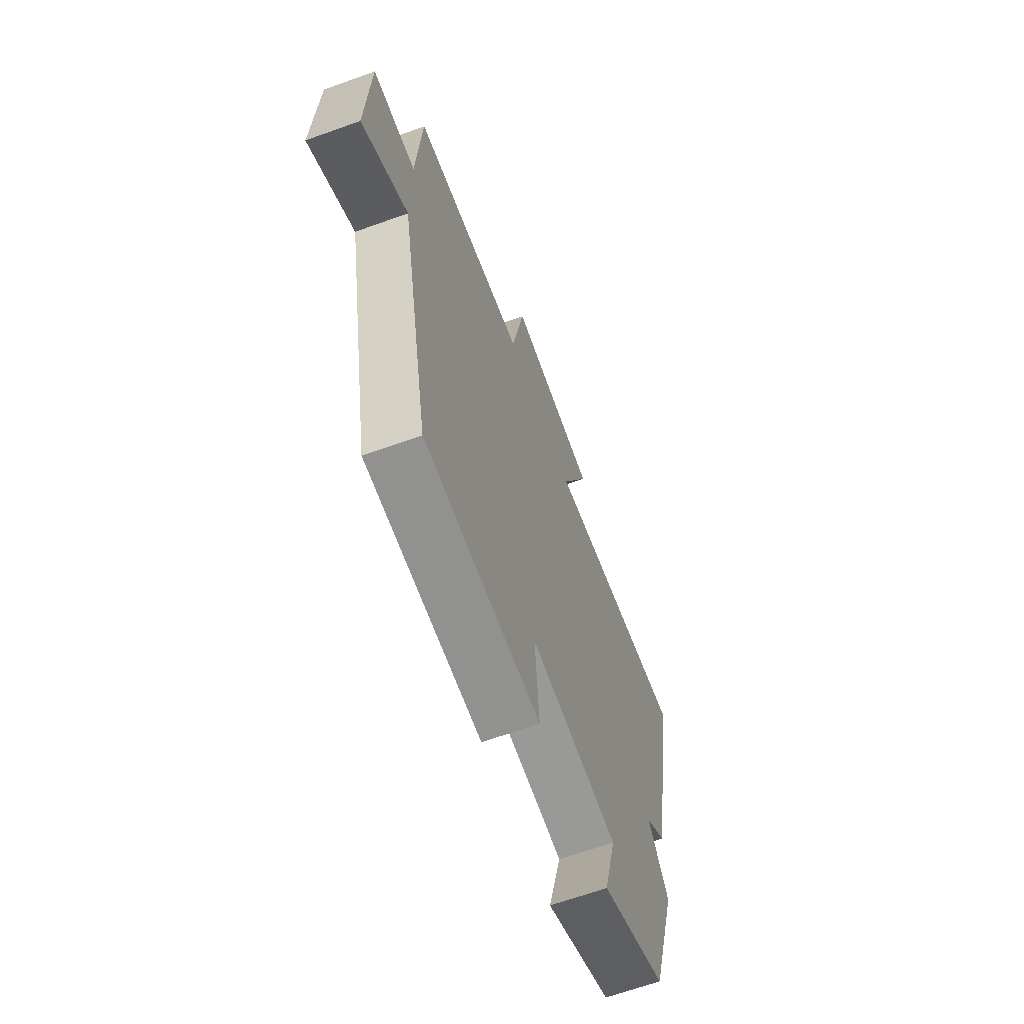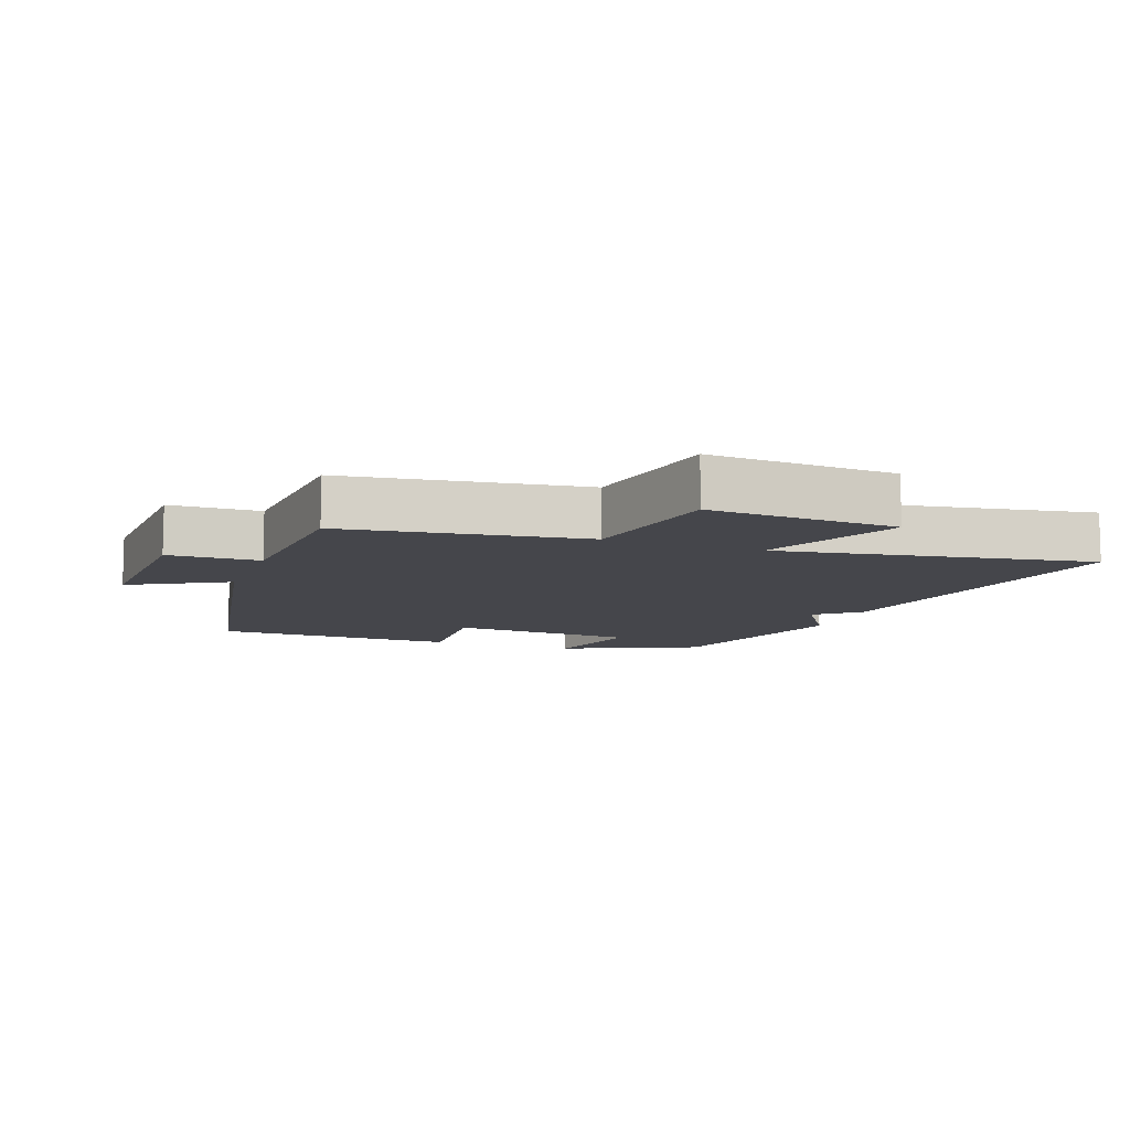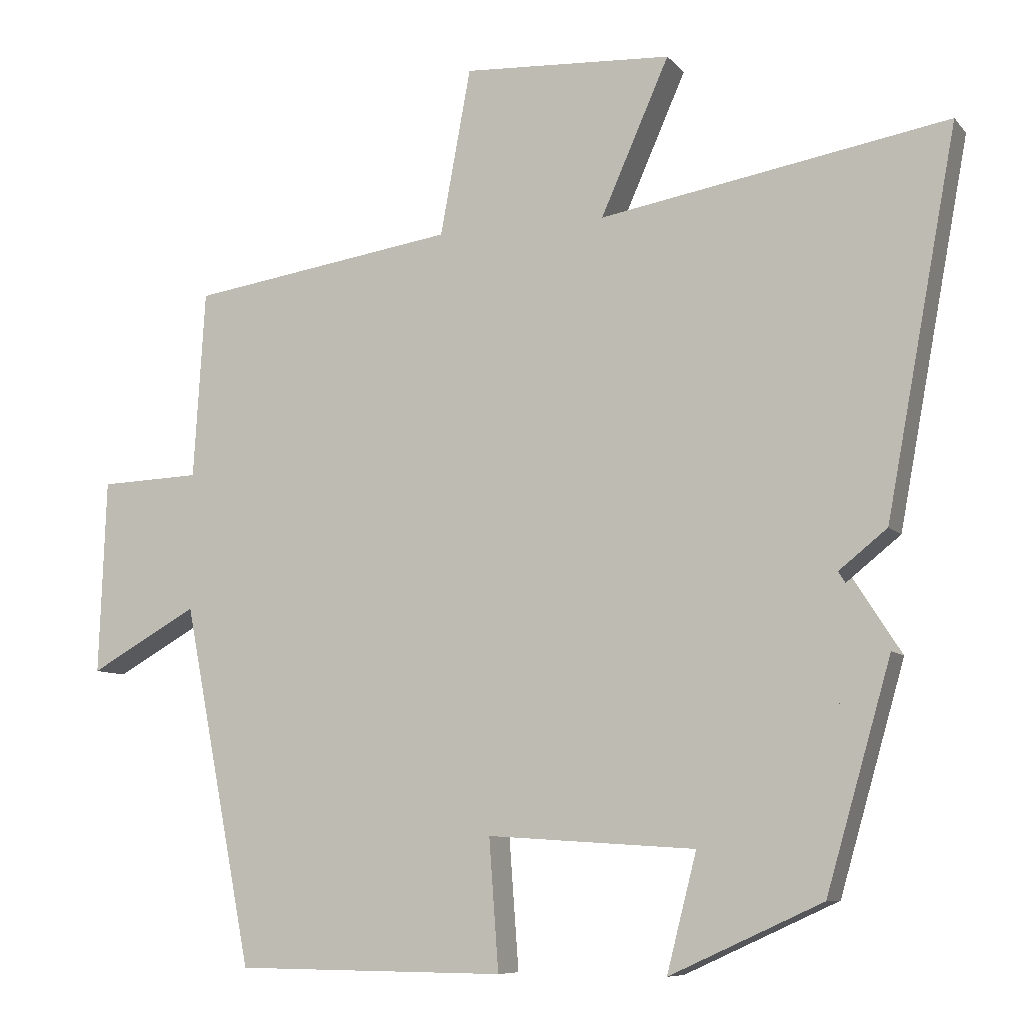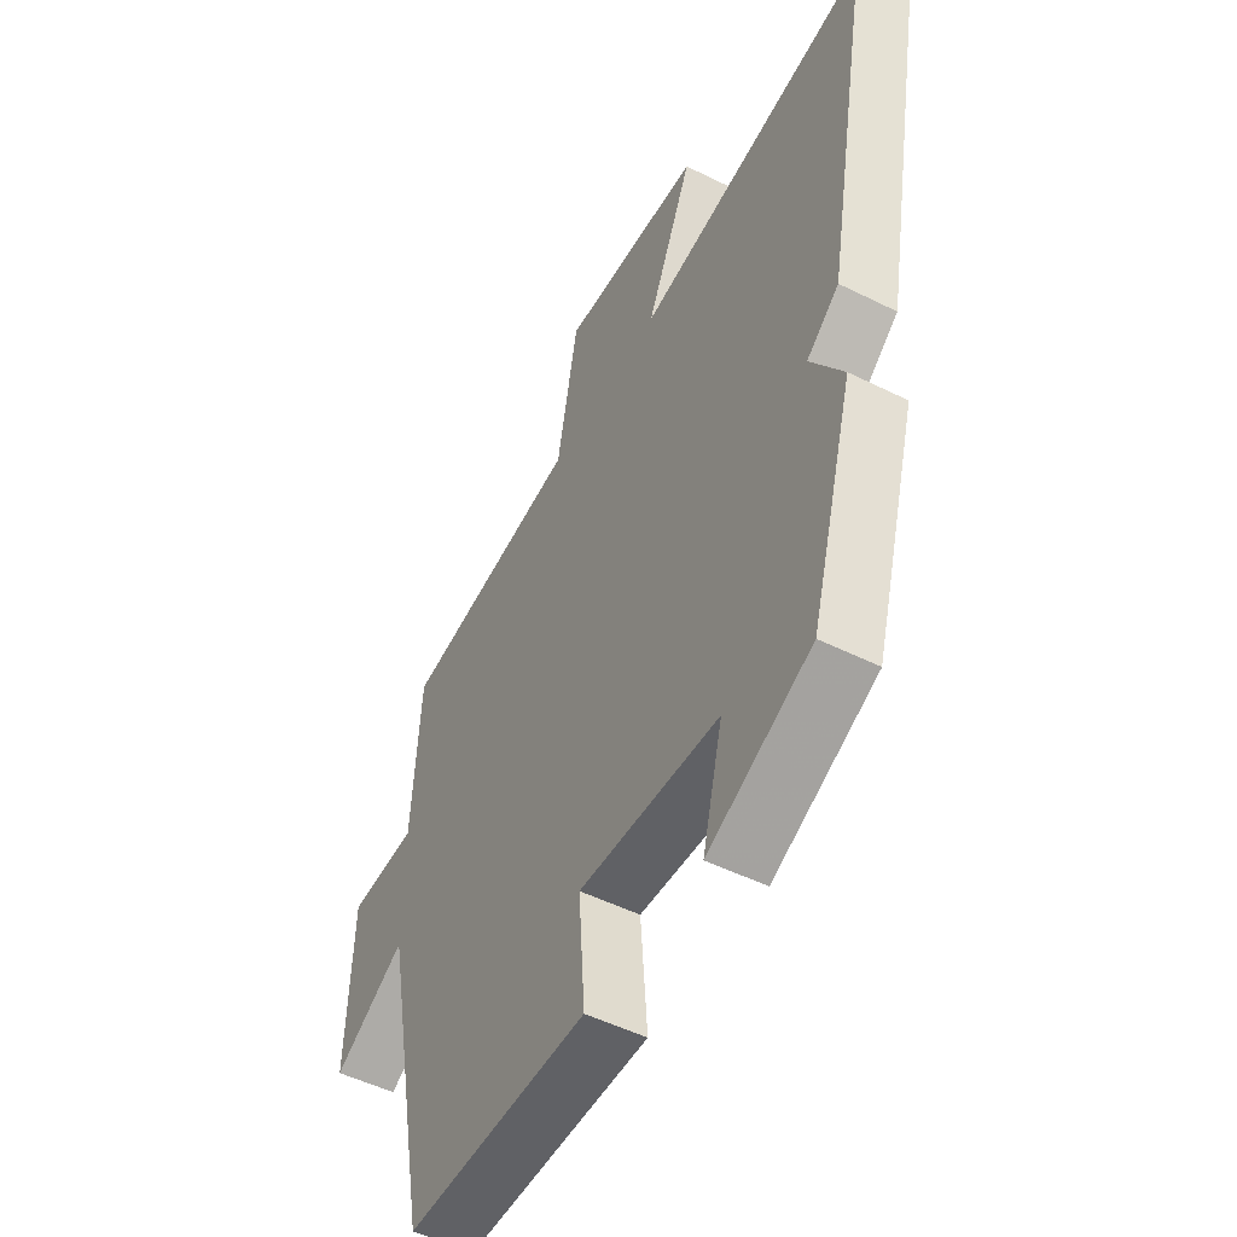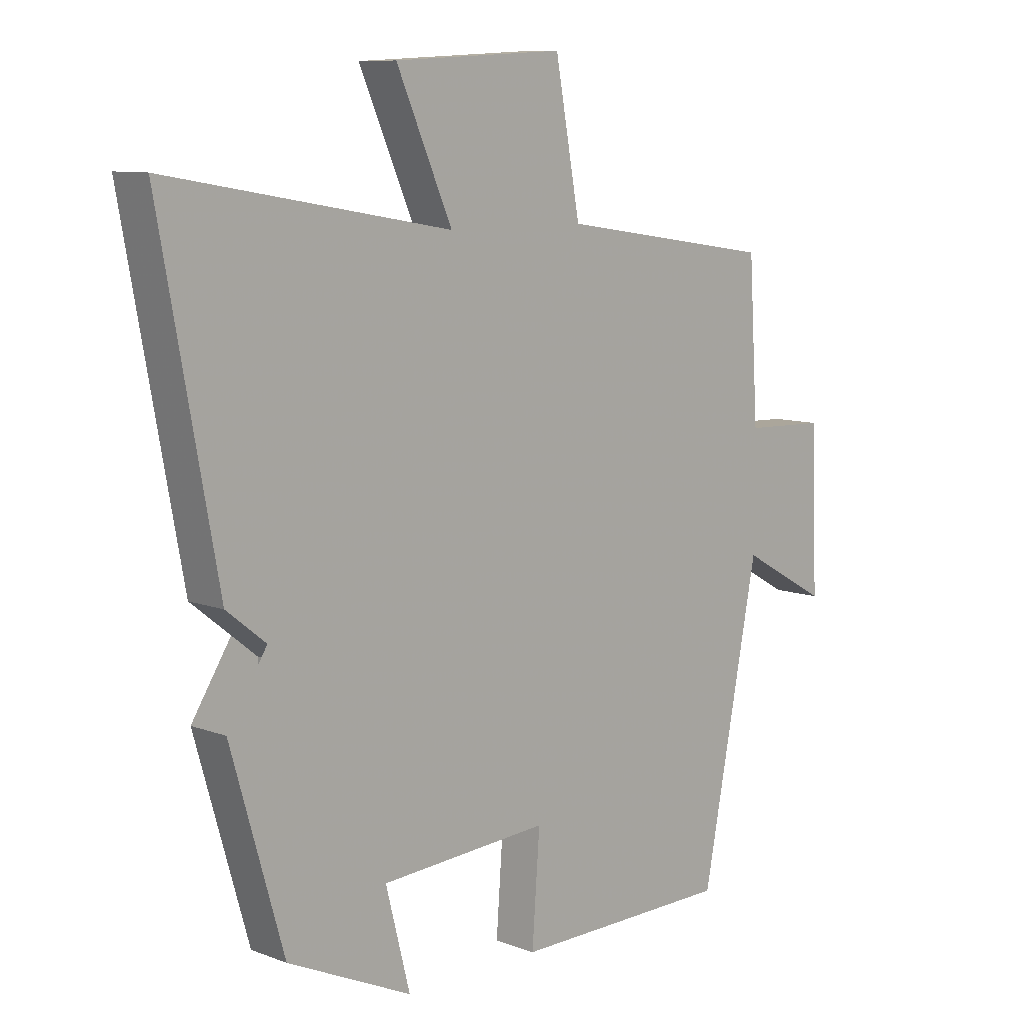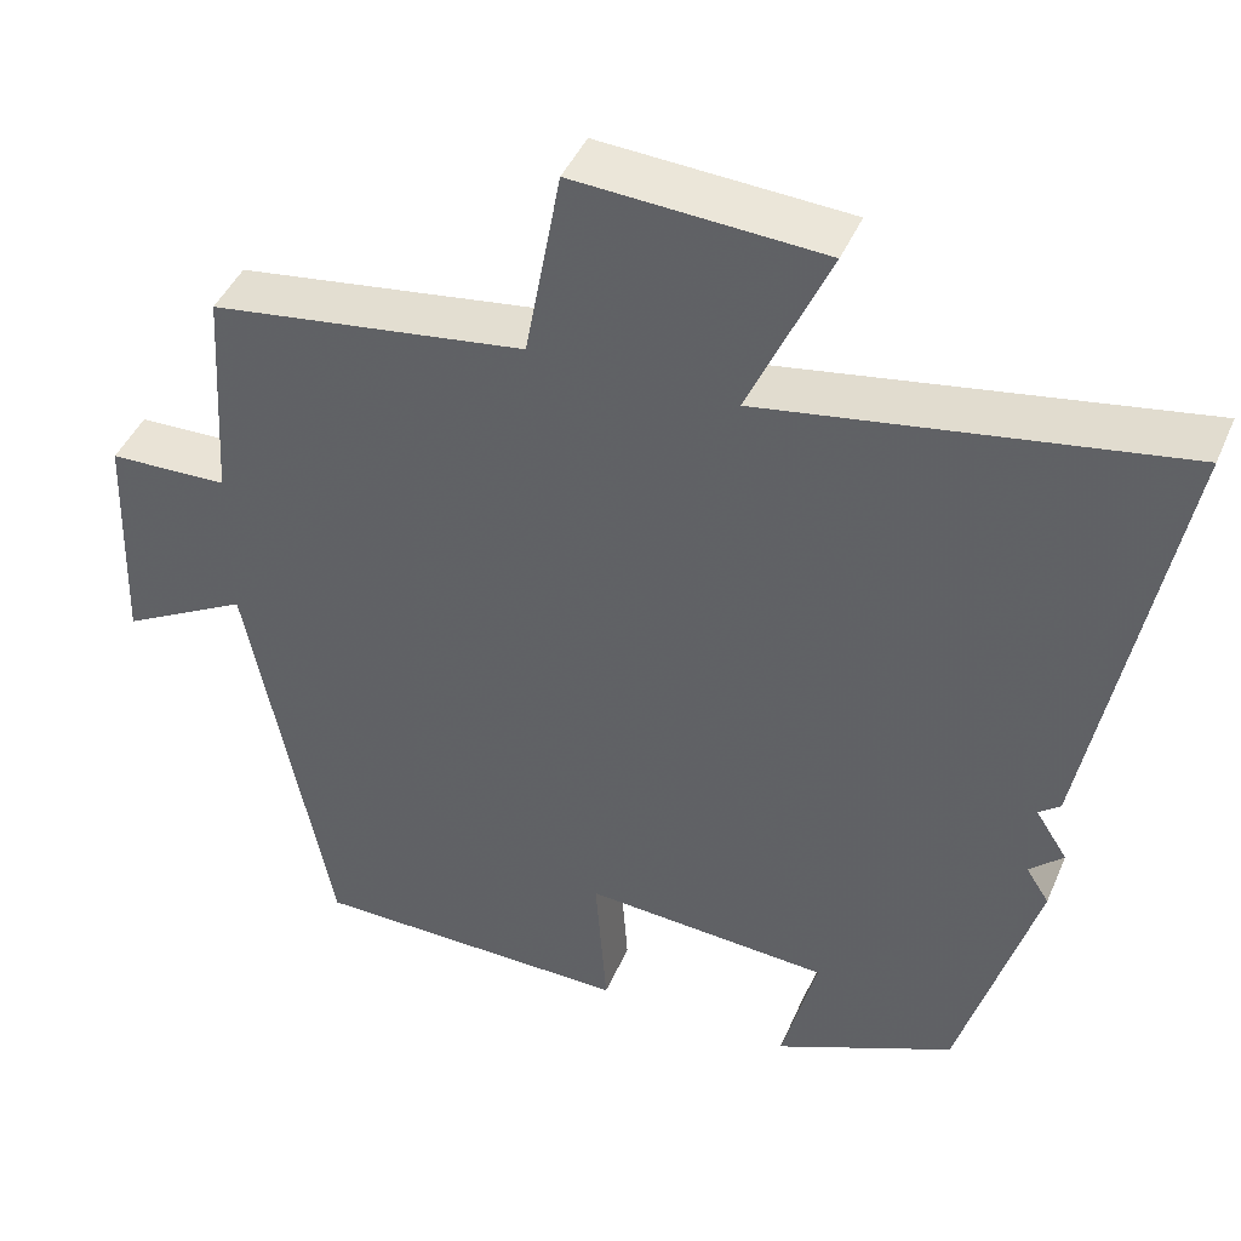
<metadata>
{"format":"obj","ext":"obj","renderer":"f3d","projection":"perspective","resolution":1024,"background":"white","views":[{"elev":-65.6,"azim":-70.1,"up":"+Z"},{"elev":-10.0,"azim":-20.3,"up":"+Y"},{"elev":-8.2,"azim":22.3,"up":"+Z"},{"elev":-50.7,"azim":61.4,"up":"+Z"},{"elev":9.3,"azim":134.7,"up":"+Z"},{"elev":44.1,"azim":22.3,"up":"+Z"}]}
</metadata>
<code>
v -0.484 0.07 0.446
v -0.117 0.07 0.5
v -0.075 0.07 0.728
v 0.213 0.07 0.712
v 0.119 0.07 0.5
v 0.597 0.07 0.582
v 0.5 0.07 0.061
v 0.392 0.07 -0.025
v 0.388 0.07 -0.201
v 0.5 0.07 -0.095
v 0.411 0.07 -0.404
v 0.201 0.07 -0.5
v 0.242 0.07 -0.339
v -0.044 0.07 -0.321
v -0.031 0.07 -0.5
v -0.404 0.07 -0.497
v -0.5 0.07 -0.002
v -0.649 0.07 -0.085
v -0.639 0.07 0.183
v -0.5 0.07 0.188
v -0.484 0 0.446
v -0.117 0 0.5
v -0.075 0 0.728
v 0.213 0 0.712
v 0.119 0 0.5
v 0.597 0 0.582
v 0.5 0 0.061
v 0.392 0 -0.025
v 0.388 0 -0.201
v 0.5 0 -0.095
v 0.411 0 -0.404
v 0.201 0 -0.5
v 0.242 0 -0.339
v -0.044 0 -0.321
v -0.031 0 -0.5
v -0.404 0 -0.497
v -0.5 0 -0.002
v -0.649 0 -0.085
v -0.639 0 0.183
v -0.5 0 0.188
f 17 18 19 20
f 17 20 1 2
f 14 15 16 17
f 13 14 17 2
f 10 11 12 13
f 5 6 7 8
f 5 8 9
f 2 3 4 5
f 10 13 2 5
f 10 9 5
f 40 39 38 37
f 22 21 40 37
f 37 36 35 34
f 22 37 34 33
f 33 32 31 30
f 28 27 26 25
f 29 28 25
f 25 24 23 22
f 25 22 33 30
f 25 29 30
f 1 21 22 2
f 2 22 23 3
f 3 23 24 4
f 4 24 25 5
f 5 25 26 6
f 6 26 27 7
f 7 27 28 8
f 8 28 29 9
f 9 29 30 10
f 10 30 31 11
f 11 31 32 12
f 12 32 33 13
f 13 33 34 14
f 14 34 35 15
f 15 35 36 16
f 16 36 37 17
f 17 37 38 18
f 18 38 39 19
f 19 39 40 20
f 20 40 21 1

</code>
